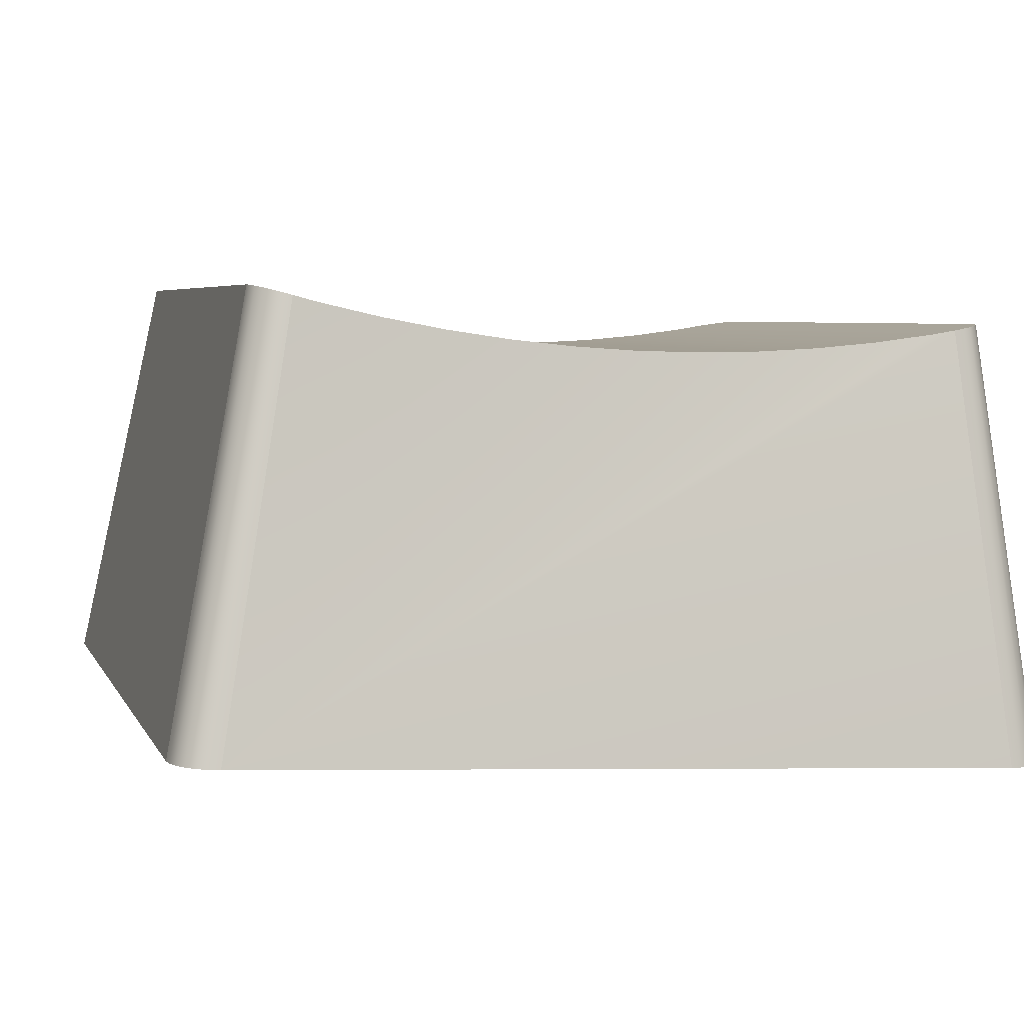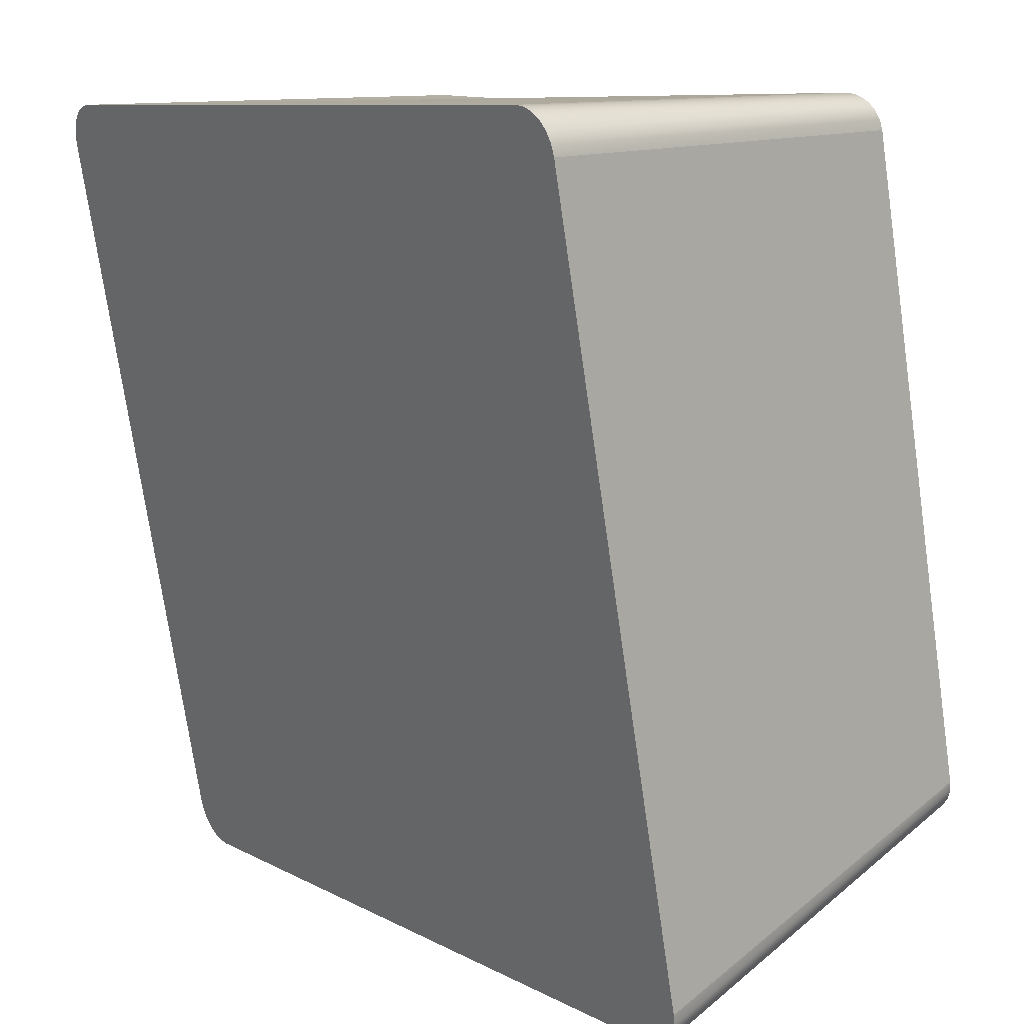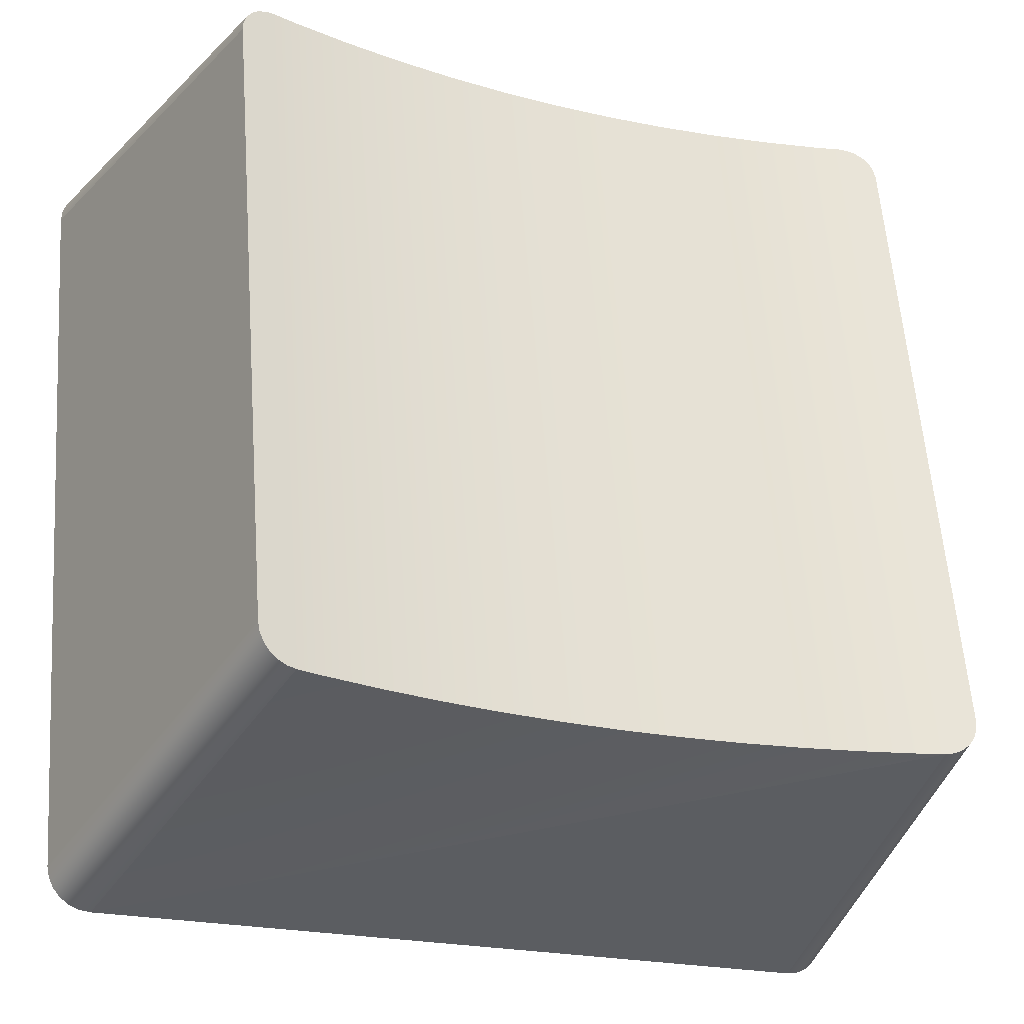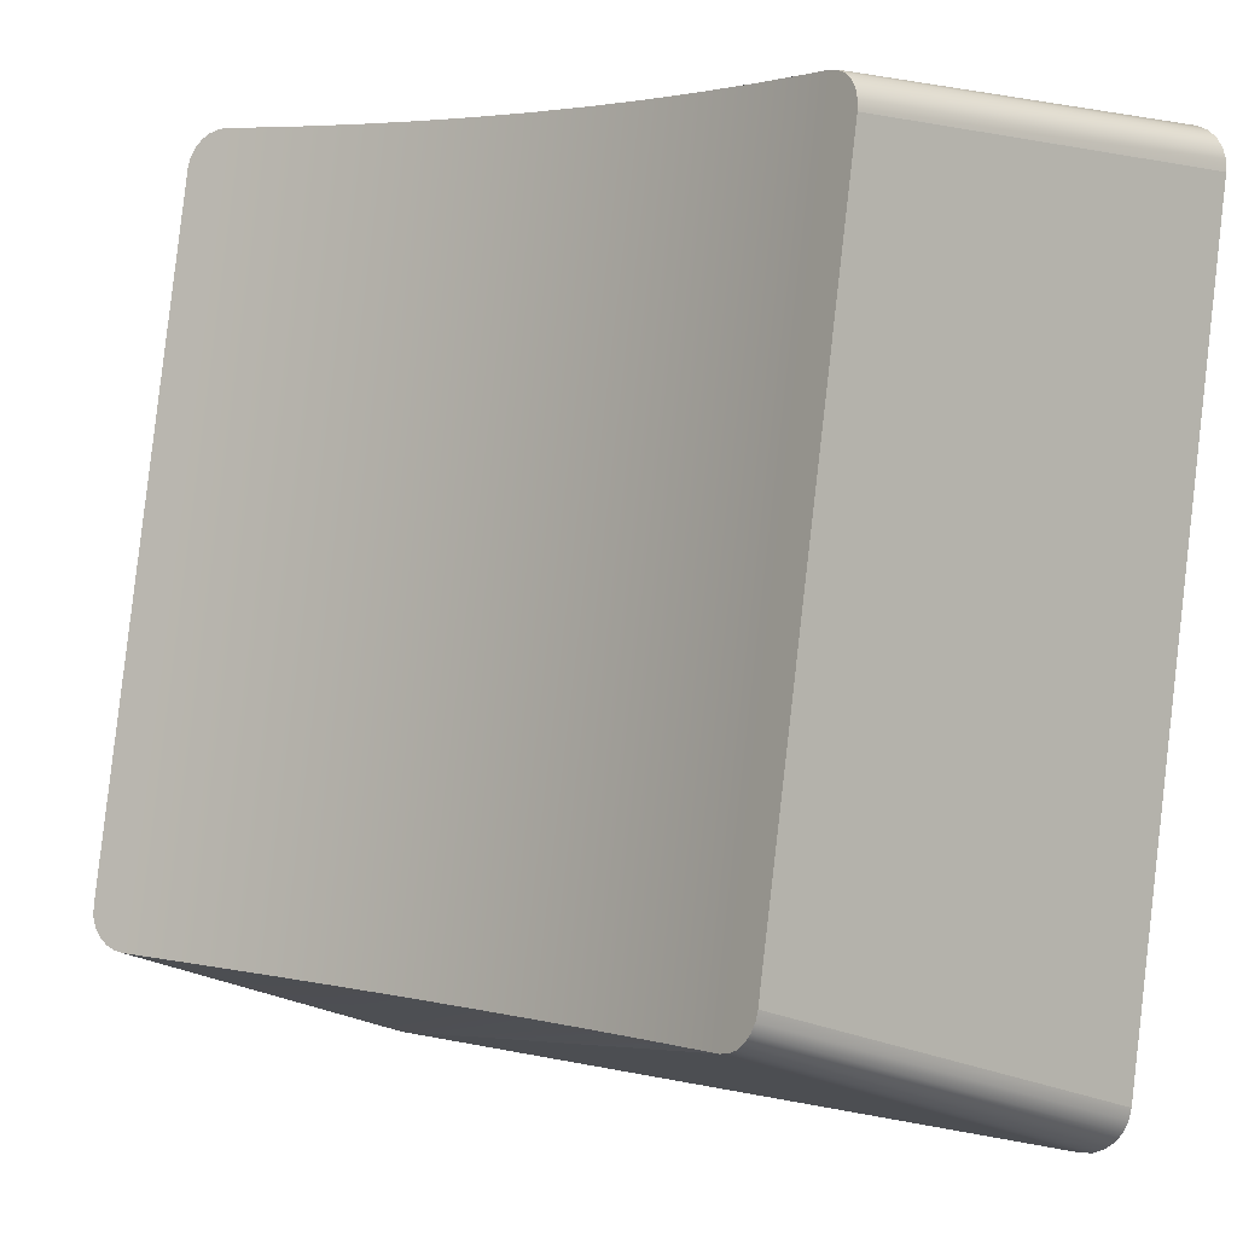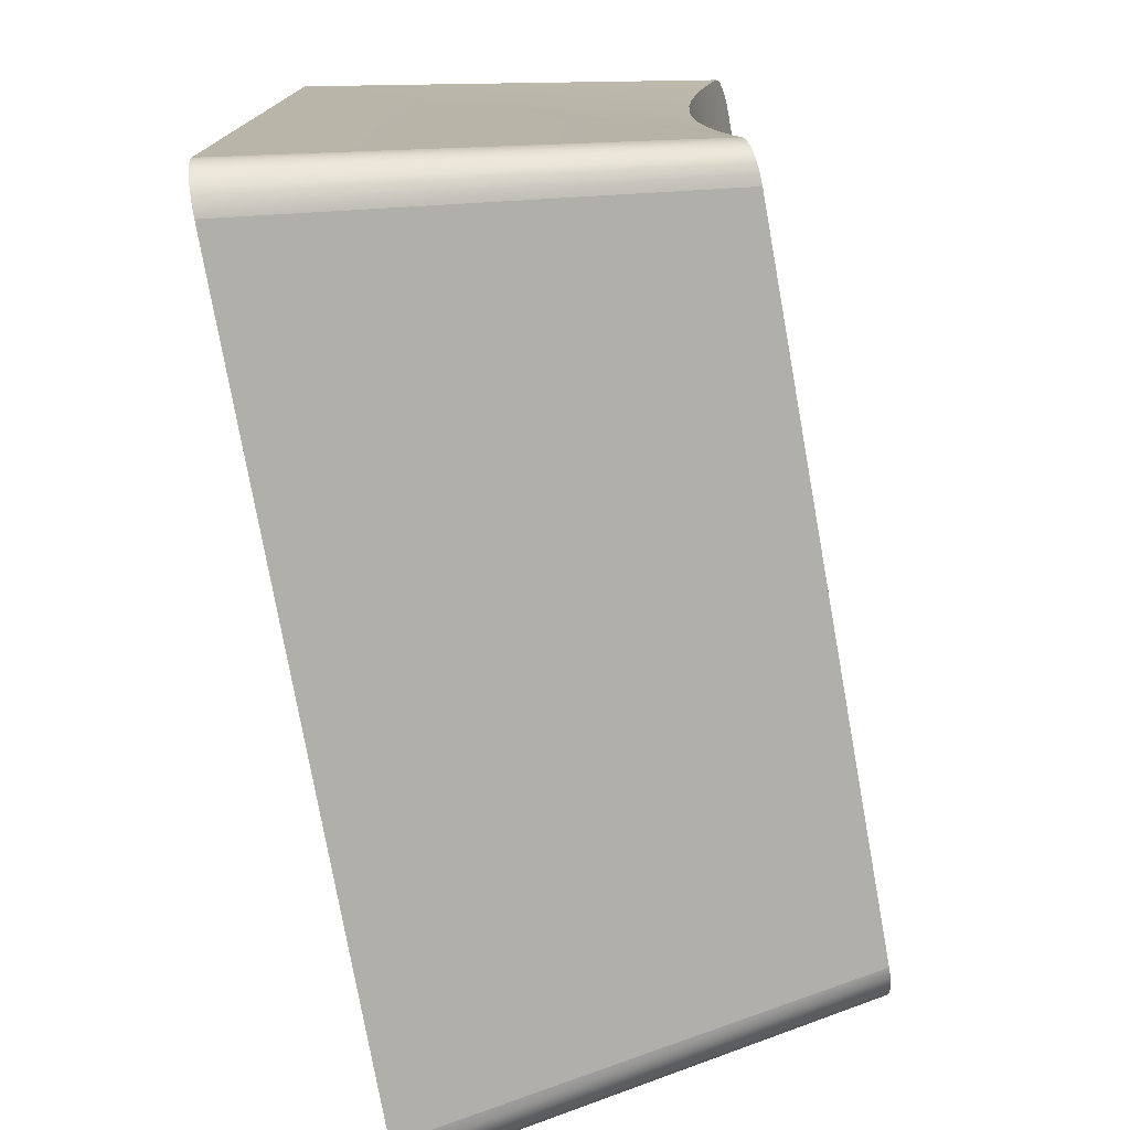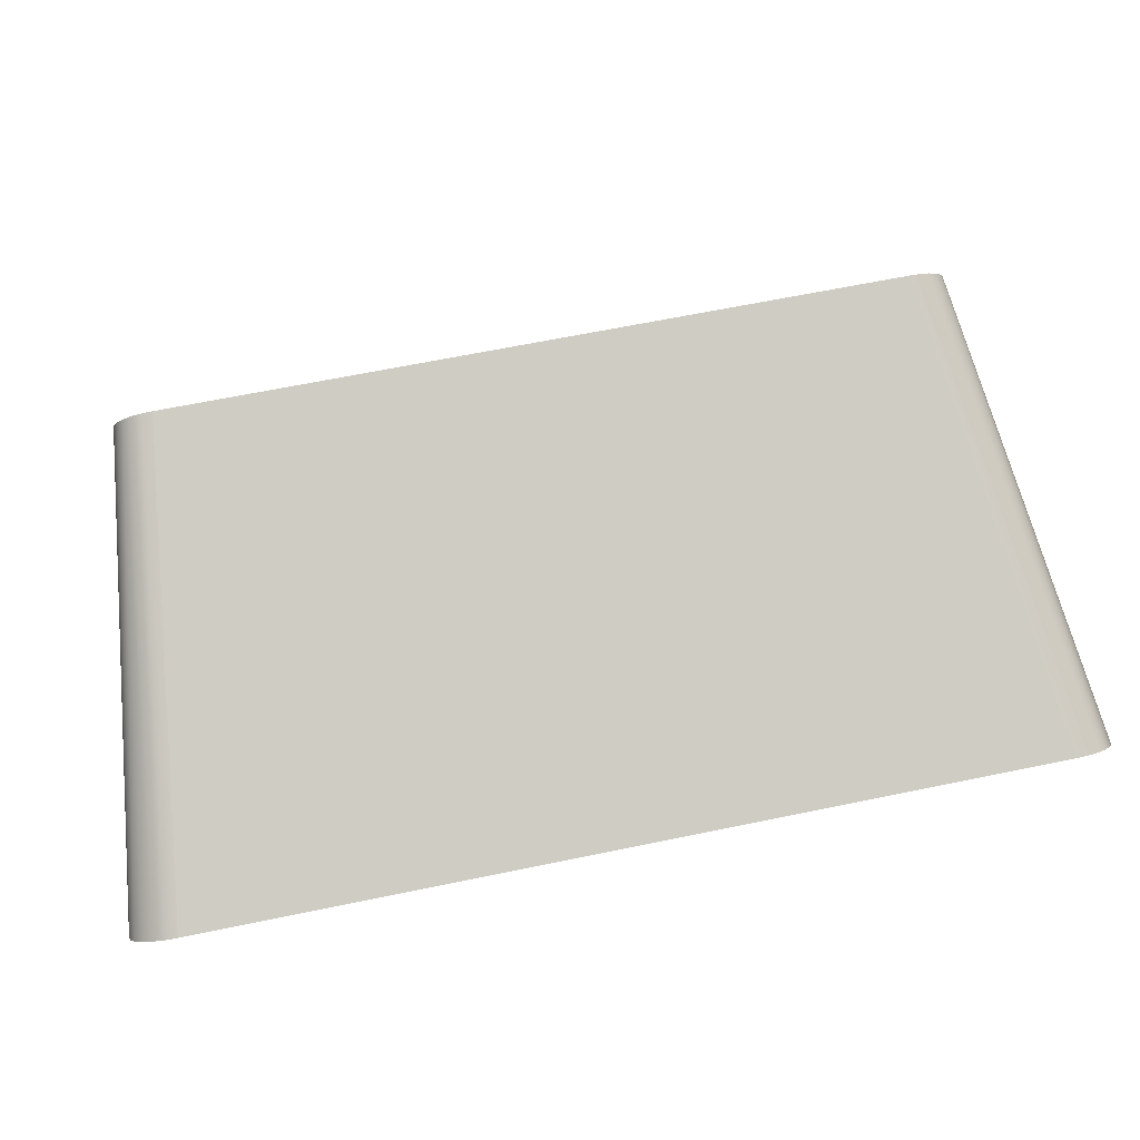
<metadata>
{"format":"obj","ext":"obj","renderer":"f3d","projection":"perspective","resolution":1024,"background":"white","views":[{"elev":-5.7,"azim":-16.0,"up":"+Y"},{"elev":9.3,"azim":53.8,"up":"+Z"},{"elev":-20.8,"azim":155.3,"up":"+Z"},{"elev":3.5,"azim":-139.8,"up":"+Z"},{"elev":13.9,"azim":91.2,"up":"+Z"},{"elev":3.9,"azim":83.4,"up":"+Y"}]}
</metadata>
<code>
o 组件_1_29/组件_1/mesh7/mesh7-geometry#mesh7-geometry
v -0.1447 0.05099 0.04545
v -0.1448 0.06133 -0.01191
v -0.1448 0.05116 0.04464
v -0.1447 0.06145 -0.01273
v -0.1505 0.02526 -0.02355
v -0.1503 0.01313 0.04394
v -0.1444 0.05079 0.04619
v -0.1505 0.0133 0.04298
v -0.15 0.01297 0.04483
v -0.1444 0.06152 -0.0135
v -0.1503 0.02544 -0.0245
v -0.15 0.0256 -0.0254
v -0.1494 0.01283 0.0456
v -0.1439 0.05056 0.04682
v -0.1494 0.02573 -0.02616
v -0.1439 0.06153 -0.01417
v -0.1486 0.02584 -0.02675
v -0.1432 0.05033 0.0473
v -0.1486 0.01273 0.04618
v -0.1432 0.06148 -0.01469
v -0.1477 0.02591 -0.02712
v -0.1425 0.05011 0.04758
v -0.1477 0.01266 0.04655
v -0.1425 0.06137 -0.01504
v -0.1467 0.02593 -0.02724
v -0.1416 0.04991 0.04766
v -0.1467 0.01264 0.04668
v -0.1416 0.06121 -0.01518
v -0.07911 0.02593 -0.02724
v -0.1396 0.04947 0.04758
v -0.07911 0.01264 0.04668
v -0.1343 0.04854 0.04741
v -0.1396 0.06077 -0.01526
v -0.07814 0.02591 -0.02712
v -0.08418 0.04991 0.04766
v -0.129 0.04783 0.04728
v -0.1343 0.05984 -0.01542
v -0.08418 0.06121 -0.01518
v -0.07814 0.01266 0.04655
v -0.08626 0.04947 0.04758
v -0.08336 0.05011 0.04758
v -0.1236 0.04731 0.04719
v -0.129 0.05912 -0.01555
v -0.08336 0.06137 -0.01504
v -0.08626 0.06077 -0.01526
v -0.07723 0.02584 -0.02675
v -0.09155 0.04854 0.04741
v -0.1183 0.047 0.04714
v -0.1236 0.05861 -0.01564
v -0.09155 0.05984 -0.01542
v -0.07723 0.01273 0.04618
v -0.08259 0.05033 0.0473
v -0.09687 0.04783 0.04728
v -0.1129 0.0469 0.04712
v -0.1183 0.0583 -0.0157
v -0.08259 0.06148 -0.01469
v -0.09687 0.05912 -0.01555
v -0.07646 0.02573 -0.02616
v -0.1022 0.04731 0.04719
v -0.1076 0.047 0.04714
v -0.1129 0.0582 -0.01572
v -0.1022 0.05861 -0.01564
v -0.07646 0.01283 0.0456
v -0.08193 0.05056 0.04682
v -0.1076 0.0583 -0.0157
v -0.08193 0.06153 -0.01417
v -0.07586 0.0256 -0.0254
v -0.08142 0.06152 -0.0135
v -0.07586 0.01297 0.04483
v -0.08142 0.05079 0.04619
v -0.0811 0.06145 -0.01273
v -0.07549 0.02544 -0.0245
v -0.0811 0.05099 0.04545
v -0.07549 0.01313 0.04394
v -0.08099 0.05116 0.04464
v -0.08099 0.06133 -0.01191
v -0.07536 0.02526 -0.02355
v -0.07536 0.0133 0.04298
f 1 2 3
f 2 1 4
f 3 2 1
f 4 1 2
f 5 3 2
f 2 3 5
f 3 6 1
f 1 6 3
f 4 1 7
f 7 1 4
f 5 2 4
f 4 2 5
f 3 5 8
f 8 5 3
f 3 8 6
f 6 8 3
f 1 6 9
f 9 6 1
f 1 9 7
f 7 9 1
f 4 7 10
f 10 7 4
f 11 5 4
f 4 5 11
f 11 8 5
f 5 8 11
f 8 11 6
f 6 11 8
f 6 12 9
f 9 12 6
f 7 9 13
f 13 9 7
f 10 7 14
f 14 7 10
f 11 4 10
f 10 4 11
f 6 11 12
f 12 11 6
f 9 12 15
f 15 12 9
f 9 15 13
f 13 15 9
f 7 13 14
f 14 13 7
f 10 14 16
f 16 14 10
f 12 11 10
f 10 11 12
f 15 12 16
f 16 12 15
f 13 15 17
f 17 15 13
f 14 13 18
f 18 13 14
f 16 14 18
f 18 14 16
f 12 10 16
f 16 10 12
f 16 17 15
f 15 17 16
f 13 17 19
f 19 17 13
f 18 13 19
f 19 13 18
f 16 18 20
f 20 18 16
f 16 20 17
f 17 20 16
f 19 17 21
f 21 17 19
f 18 19 22
f 22 19 18
f 20 18 22
f 22 18 20
f 20 21 17
f 17 21 20
f 19 21 23
f 23 21 19
f 22 19 23
f 23 19 22
f 20 22 24
f 24 22 20
f 20 24 21
f 21 24 20
f 23 21 25
f 25 21 23
f 22 23 26
f 26 23 22
f 24 22 26
f 26 22 24
f 24 25 21
f 21 25 24
f 23 25 27
f 27 25 23
f 26 23 27
f 27 23 26
f 24 26 28
f 28 26 24
f 24 28 25
f 25 28 24
f 27 25 29
f 29 25 27
f 26 27 30
f 30 27 26
f 28 26 30
f 30 26 28
f 28 29 25
f 25 29 28
f 27 29 31
f 31 29 27
f 30 27 32
f 32 27 30
f 28 30 33
f 33 30 28
f 28 33 29
f 29 33 28
f 31 29 34
f 34 29 31
f 35 27 31
f 31 27 35
f 32 27 36
f 36 27 32
f 32 33 30
f 30 33 32
f 33 37 29
f 29 37 33
f 38 34 29
f 29 34 38
f 31 34 39
f 39 34 31
f 35 40 27
f 27 40 35
f 41 35 31
f 31 35 41
f 36 27 42
f 42 27 36
f 36 37 32
f 32 37 36
f 33 32 37
f 37 32 33
f 37 43 29
f 29 43 37
f 44 34 38
f 38 34 44
f 38 29 45
f 45 29 38
f 39 34 46
f 46 34 39
f 41 31 39
f 39 31 41
f 35 45 40
f 40 45 35
f 40 47 27
f 27 47 40
f 38 35 41
f 41 35 38
f 42 27 48
f 48 27 42
f 42 43 36
f 36 43 42
f 37 36 43
f 43 36 37
f 43 49 29
f 29 49 43
f 44 46 34
f 34 46 44
f 38 41 44
f 44 41 38
f 45 29 50
f 50 29 45
f 45 35 38
f 38 35 45
f 39 46 51
f 51 46 39
f 52 41 39
f 39 41 52
f 50 40 45
f 45 40 50
f 40 50 47
f 47 50 40
f 47 53 27
f 27 53 47
f 48 27 54
f 54 27 48
f 48 49 42
f 42 49 48
f 43 42 49
f 49 42 43
f 49 55 29
f 29 55 49
f 56 46 44
f 44 46 56
f 44 41 52
f 52 41 44
f 50 29 57
f 57 29 50
f 51 46 58
f 58 46 51
f 52 39 51
f 51 39 52
f 57 47 50
f 50 47 57
f 47 57 53
f 53 57 47
f 53 59 27
f 27 59 53
f 60 54 27
f 27 54 60
f 54 55 48
f 48 55 54
f 49 48 55
f 55 48 49
f 55 61 29
f 29 61 55
f 56 58 46
f 46 58 56
f 44 52 56
f 56 52 44
f 57 29 62
f 62 29 57
f 51 58 63
f 63 58 51
f 64 52 51
f 51 52 64
f 62 53 57
f 57 53 62
f 53 62 59
f 59 62 53
f 59 60 27
f 27 60 59
f 60 61 54
f 54 61 60
f 55 54 61
f 61 54 55
f 65 29 61
f 61 29 65
f 66 58 56
f 56 58 66
f 56 52 64
f 64 52 56
f 62 29 65
f 65 29 62
f 63 58 67
f 67 58 63
f 64 51 63
f 63 51 64
f 65 59 62
f 62 59 65
f 59 65 60
f 60 65 59
f 61 60 65
f 65 60 61
f 58 66 68
f 68 66 58
f 56 64 66
f 66 64 56
f 58 68 67
f 67 68 58
f 63 67 69
f 69 67 63
f 64 63 69
f 69 63 64
f 66 70 68
f 68 70 66
f 66 64 70
f 70 64 66
f 67 68 71
f 71 68 67
f 69 67 72
f 72 67 69
f 70 64 69
f 69 64 70
f 68 70 73
f 73 70 68
f 68 73 71
f 71 73 68
f 67 71 72
f 72 71 67
f 69 72 74
f 74 72 69
f 70 69 74
f 74 69 70
f 73 70 74
f 74 70 73
f 71 73 75
f 75 73 71
f 72 71 76
f 76 71 72
f 74 72 77
f 77 72 74
f 73 74 78
f 78 74 73
f 75 73 78
f 78 73 75
f 71 75 76
f 76 75 71
f 72 76 77
f 77 76 72
f 74 77 78
f 78 77 74
f 77 75 78
f 78 75 77
f 75 77 76
f 76 77 75

</code>
